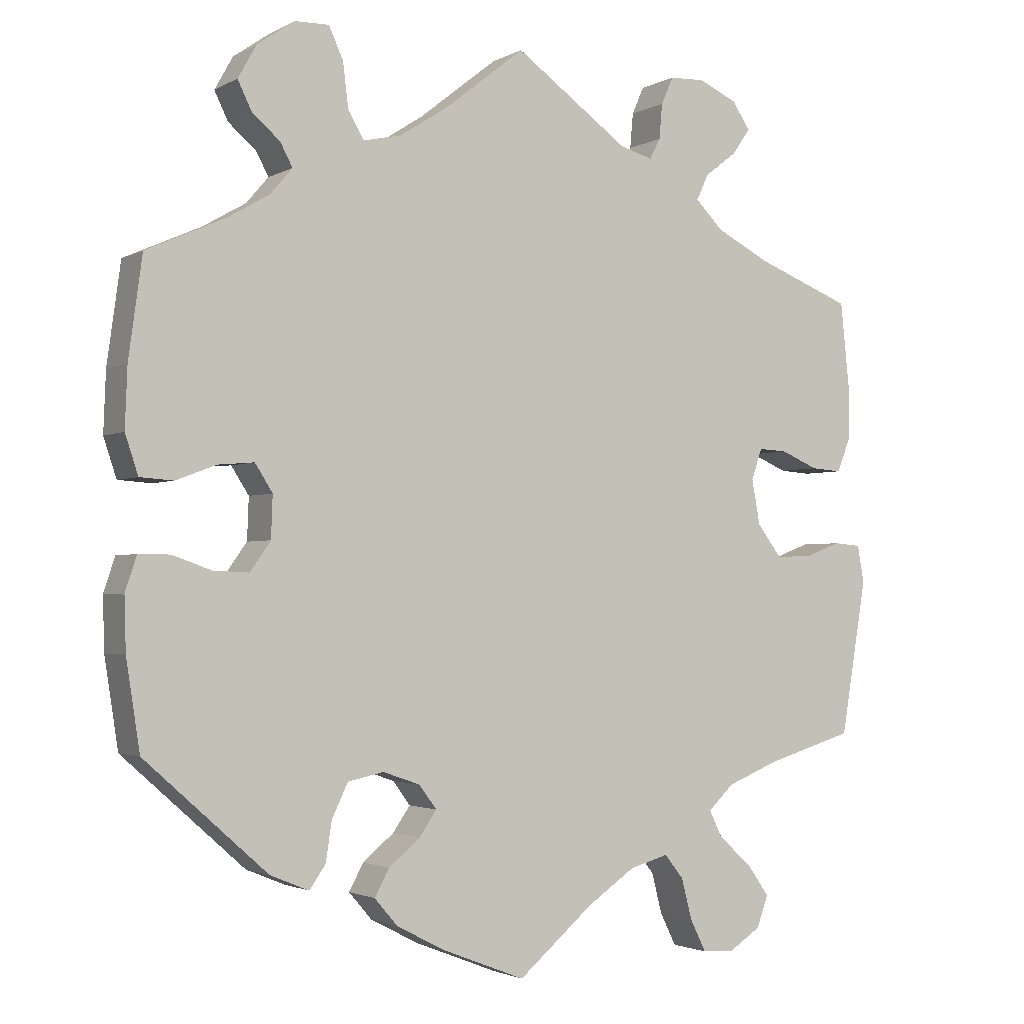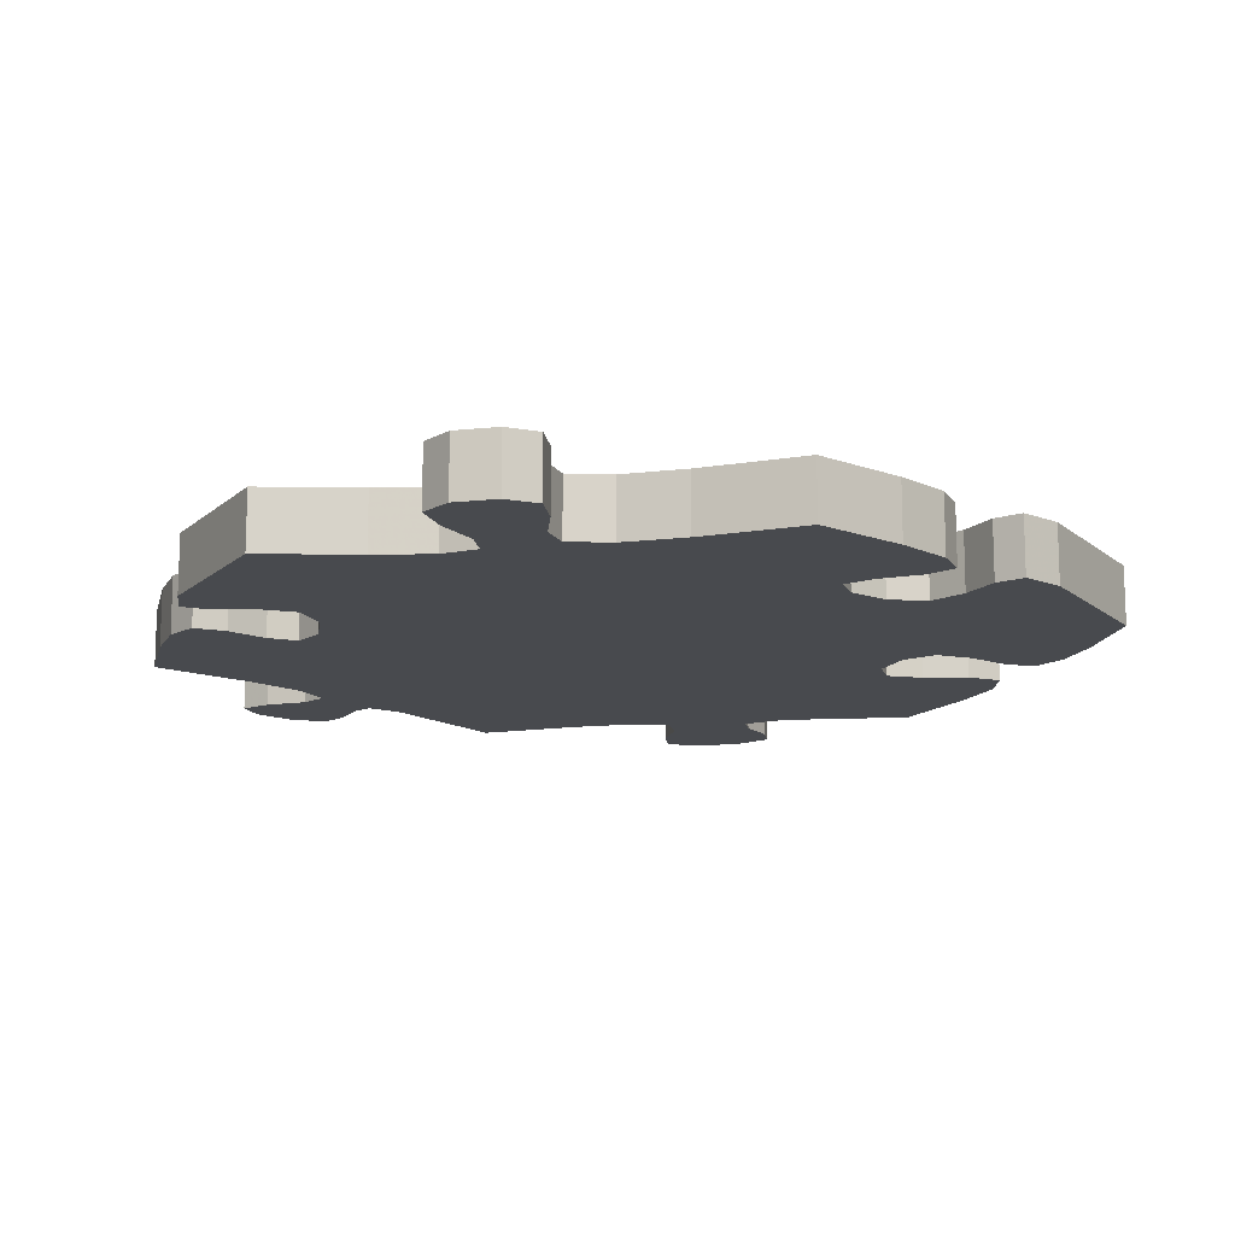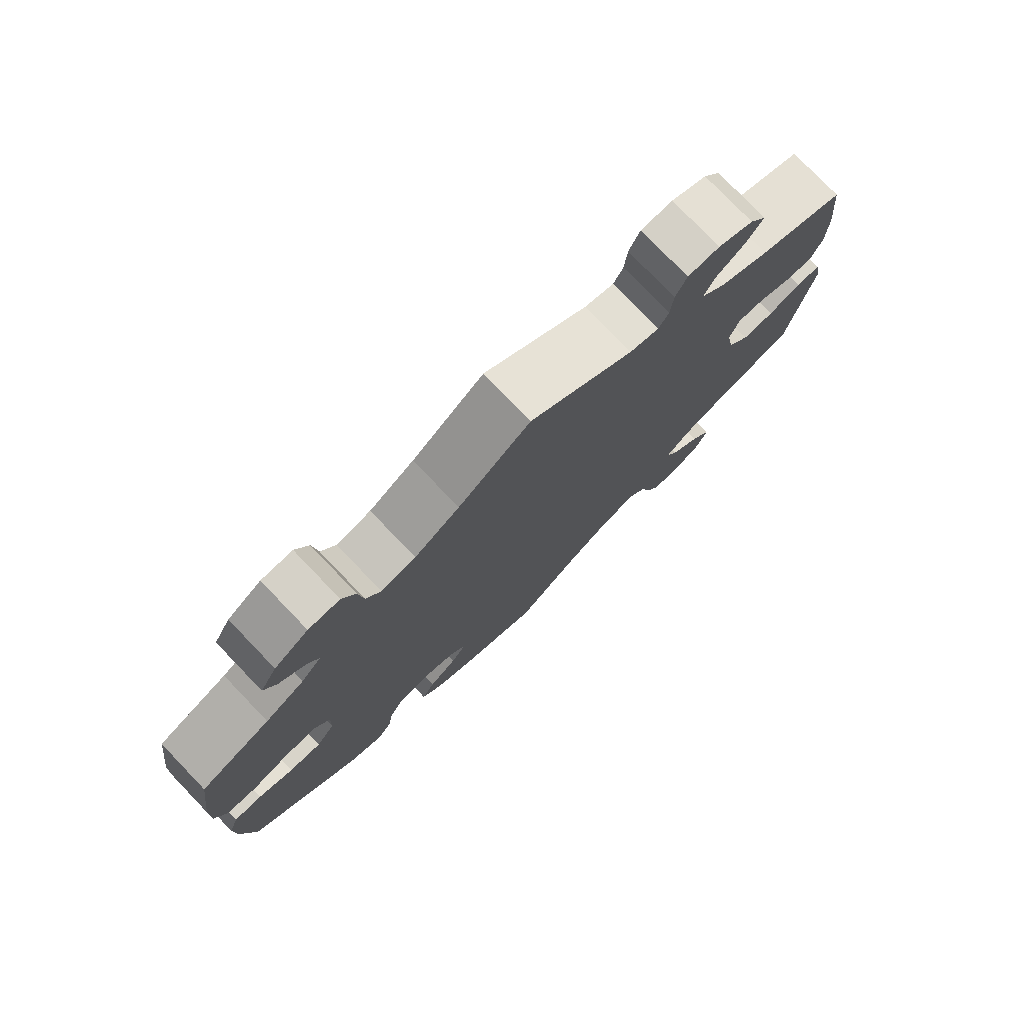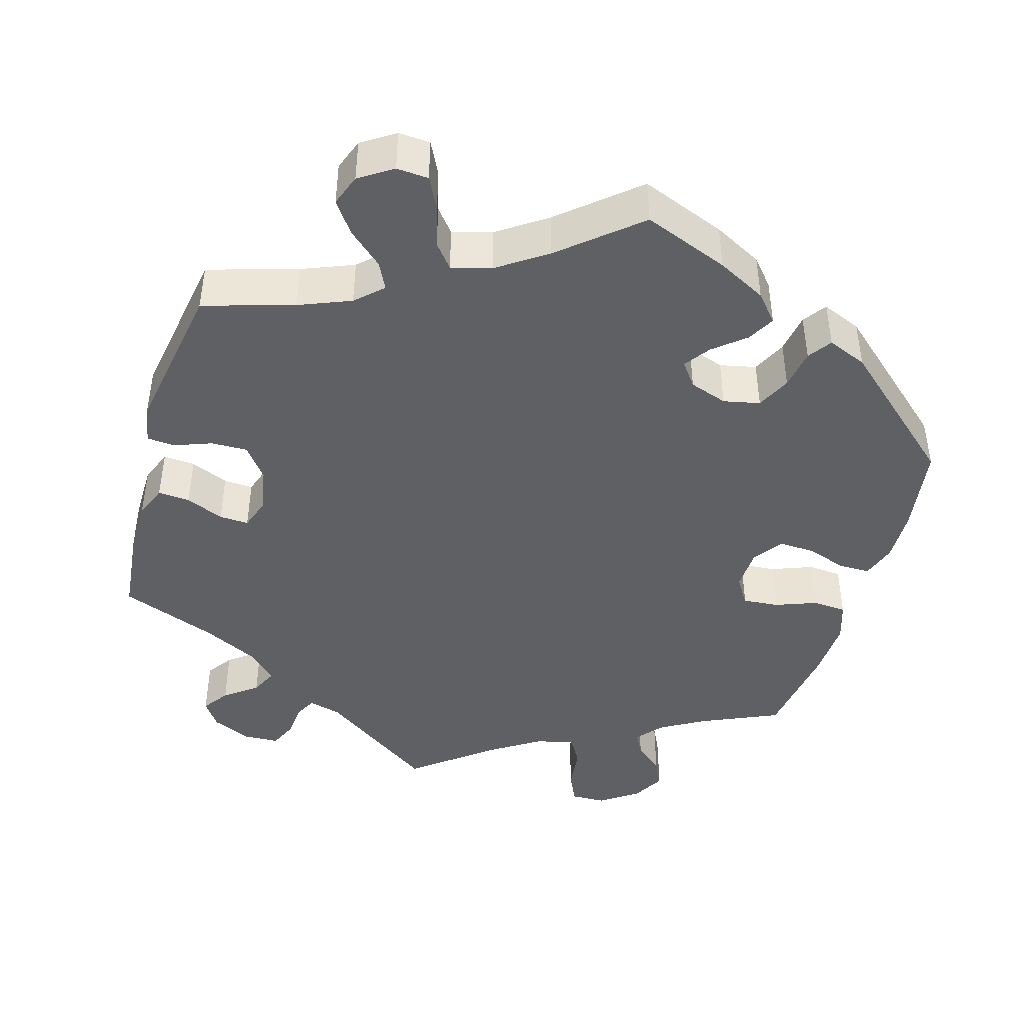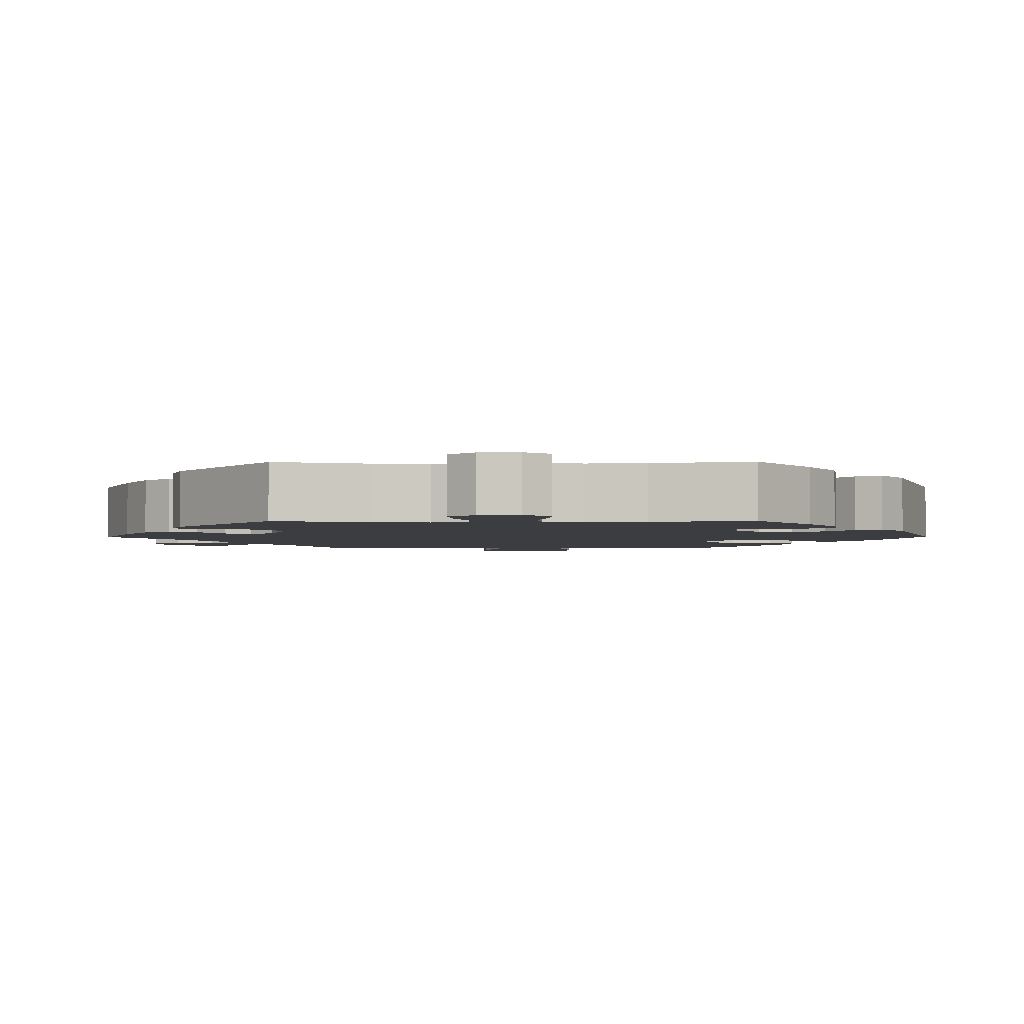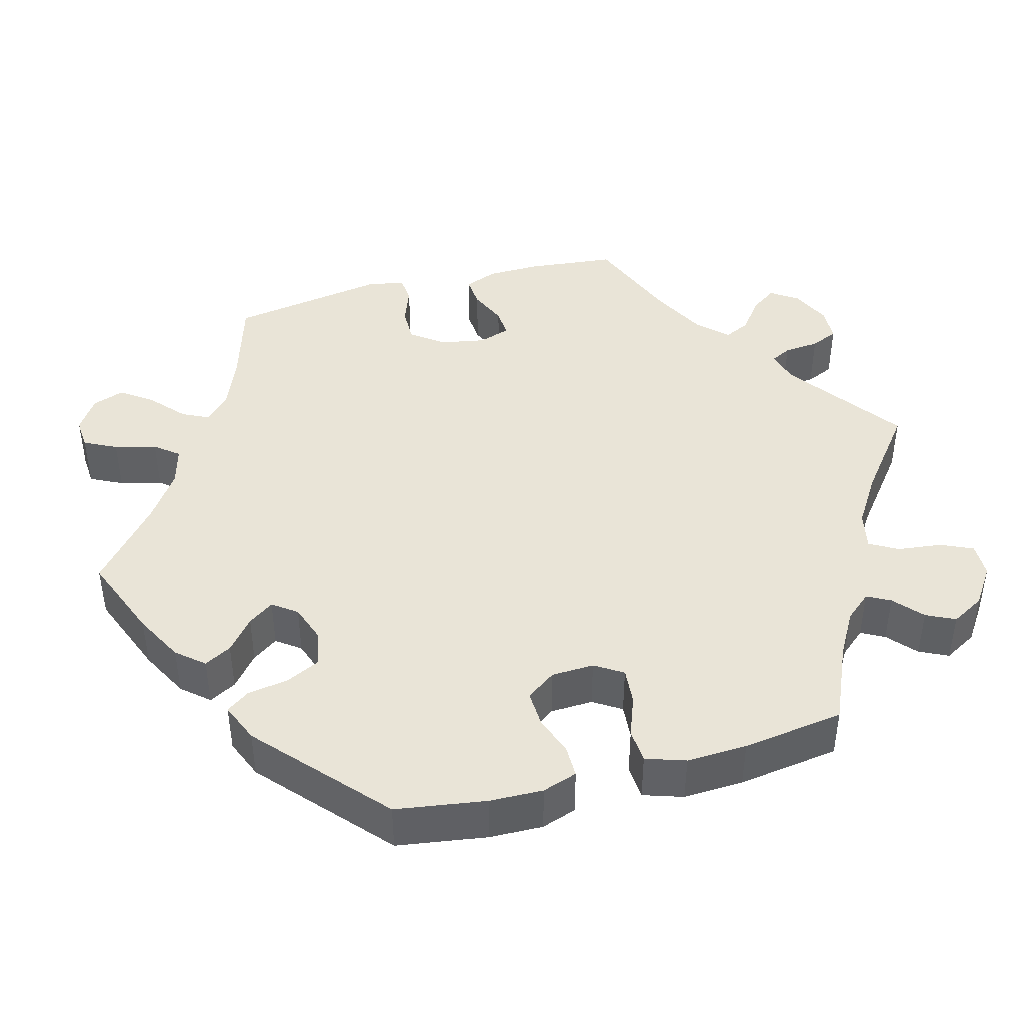
<metadata>
{"format":"obj","ext":"obj","renderer":"f3d","projection":"perspective","resolution":1024,"background":"white","views":[{"elev":-2.2,"azim":-29.8,"up":"+Z"},{"elev":-13.1,"azim":161.1,"up":"+Y"},{"elev":77.8,"azim":-43.9,"up":"+Z"},{"elev":-43.4,"azim":163.8,"up":"+Y"},{"elev":-2.8,"azim":150.5,"up":"+Y"},{"elev":42.9,"azim":-105.3,"up":"+Y"}]}
</metadata>
<code>
v 0.15 0.07 0.471
v 0.193 0.07 0.459
v 0.207 0.07 0.486
v 0.211 0.07 0.532
v 0.227 0.07 0.568
v 0.273 0.07 0.57
v 0.324 0.07 0.547
v 0.348 0.07 0.512
v 0.324 0.07 0.478
v 0.282 0.07 0.446
v 0.266 0.07 0.412
v 0.303 0.07 0.375
v 0.374 0.07 0.339
v 0.5 0.07 0.29
v 0.512 0.07 0.175
v 0.511 0.07 0.106
v 0.494 0.07 0.063
v 0.453 0.07 0.066
v 0.404 0.07 0.087
v 0.366 0.07 0.089
v 0.352 0.07 0.048
v 0.363 0.07 -0.011
v 0.395 0.07 -0.053
v 0.442 0.07 -0.052
v 0.49 0.07 -0.034
v 0.526 0.07 -0.037
v 0.535 0.07 -0.086
v 0.501 0.07 -0.289
v 0.384 0.07 -0.324
v 0.317 0.07 -0.351
v 0.283 0.07 -0.383
v 0.3 0.07 -0.418
v 0.344 0.07 -0.457
v 0.373 0.07 -0.498
v 0.358 0.07 -0.539
v 0.315 0.07 -0.567
v 0.274 0.07 -0.564
v 0.253 0.07 -0.522
v 0.239 0.07 -0.468
v 0.214 0.07 -0.437
v 0.163 0.07 -0.451
v 0.1 0.07 -0.494
v 0.001 0.07 -0.578
v -0.109 0.07 -0.535
v -0.172 0.07 -0.502
v -0.202 0.07 -0.467
v -0.183 0.07 -0.432
v -0.142 0.07 -0.398
v -0.119 0.07 -0.365
v -0.142 0.07 -0.334
v -0.191 0.07 -0.317
v -0.238 0.07 -0.327
v -0.259 0.07 -0.371
v -0.267 0.07 -0.423
v -0.288 0.07 -0.453
v -0.339 0.07 -0.432
v -0.5 0.07 -0.289
v -0.518 0.07 -0.173
v -0.52 0.07 -0.104
v -0.505 0.07 -0.059
v -0.464 0.07 -0.059
v -0.413 0.07 -0.077
v -0.366 0.07 -0.079
v -0.339 0.07 -0.041
v -0.337 0.07 0.014
v -0.36 0.07 0.05
v -0.407 0.07 0.046
v -0.46 0.07 0.026
v -0.504 0.07 0.029
v -0.521 0.07 0.08
v -0.518 0.07 0.158
v -0.5 0.07 0.289
v -0.399 0.07 0.334
v -0.342 0.07 0.367
v -0.313 0.07 0.401
v -0.329 0.07 0.431
v -0.366 0.07 0.463
v -0.384 0.07 0.5
v -0.36 0.07 0.543
v -0.311 0.07 0.577
v -0.266 0.07 0.578
v -0.247 0.07 0.537
v -0.24 0.07 0.479
v -0.219 0.07 0.443
v -0.169 0.07 0.454
v -0.104 0.07 0.496
v 0 0.07 0.578
v 0.15 0 0.471
v 0.193 0 0.459
v 0.207 0 0.486
v 0.211 0 0.532
v 0.227 0 0.568
v 0.273 0 0.57
v 0.324 0 0.547
v 0.348 0 0.512
v 0.324 0 0.478
v 0.282 0 0.446
v 0.266 0 0.412
v 0.303 0 0.375
v 0.374 0 0.339
v 0.5 0 0.29
v 0.512 0 0.175
v 0.511 0 0.106
v 0.494 0 0.063
v 0.453 0 0.066
v 0.404 0 0.087
v 0.366 0 0.089
v 0.352 0 0.048
v 0.363 0 -0.011
v 0.395 0 -0.053
v 0.442 0 -0.052
v 0.49 0 -0.034
v 0.526 0 -0.037
v 0.535 0 -0.086
v 0.501 0 -0.289
v 0.384 0 -0.324
v 0.317 0 -0.351
v 0.283 0 -0.383
v 0.3 0 -0.418
v 0.344 0 -0.457
v 0.373 0 -0.498
v 0.358 0 -0.539
v 0.315 0 -0.567
v 0.274 0 -0.564
v 0.253 0 -0.522
v 0.239 0 -0.468
v 0.214 0 -0.437
v 0.163 0 -0.451
v 0.1 0 -0.494
v 0.001 0 -0.578
v -0.109 0 -0.535
v -0.172 0 -0.502
v -0.202 0 -0.467
v -0.183 0 -0.432
v -0.142 0 -0.398
v -0.119 0 -0.365
v -0.142 0 -0.334
v -0.191 0 -0.317
v -0.238 0 -0.327
v -0.259 0 -0.371
v -0.267 0 -0.423
v -0.288 0 -0.453
v -0.339 0 -0.432
v -0.5 0 -0.289
v -0.518 0 -0.173
v -0.52 0 -0.104
v -0.505 0 -0.059
v -0.464 0 -0.059
v -0.413 0 -0.077
v -0.366 0 -0.079
v -0.339 0 -0.041
v -0.337 0 0.014
v -0.36 0 0.05
v -0.407 0 0.046
v -0.46 0 0.026
v -0.504 0 0.029
v -0.521 0 0.08
v -0.518 0 0.158
v -0.5 0 0.289
v -0.399 0 0.334
v -0.342 0 0.367
v -0.313 0 0.401
v -0.329 0 0.431
v -0.366 0 0.463
v -0.384 0 0.5
v -0.36 0 0.543
v -0.311 0 0.577
v -0.266 0 0.578
v -0.247 0 0.537
v -0.24 0 0.479
v -0.219 0 0.443
v -0.169 0 0.454
v -0.104 0 0.496
v 0 0 0.578
f 86 87 1
f 85 86 1 2
f 84 85 2
f 80 81 82 83
f 80 83 84
f 79 80 84
f 76 77 78 79
f 75 76 79 84
f 74 75 84 2
f 70 71 72 73
f 70 73 74 2
f 67 68 69 70
f 66 67 70 2
f 59 60 61 62
f 59 62 63
f 58 59 63
f 57 58 63
f 56 57 63 64
f 53 54 55 56
f 52 53 56 64
f 45 46 47 48
f 45 48 49
f 42 43 44 45
f 41 42 45 49
f 40 41 49 50
f 36 37 38 39
f 34 35 36 39
f 32 33 34 39
f 31 32 39 40
f 30 31 40 50
f 26 27 28 29
f 24 25 26 29
f 23 24 29 30
f 22 23 30 50
f 16 17 18 19
f 16 19 20
f 13 14 15 16
f 12 13 16 20
f 11 12 20 21
f 7 8 9 10
f 7 10 11
f 6 7 11
f 3 4 5 6
f 2 3 6 11
f 65 66 2 11
f 51 52 64 65
f 22 50 51 65
f 11 21 22 65
f 88 174 173
f 89 88 173 172
f 89 172 171
f 170 169 168 167
f 171 170 167
f 171 167 166
f 166 165 164 163
f 171 166 163 162
f 89 171 162 161
f 160 159 158 157
f 89 161 160 157
f 157 156 155 154
f 89 157 154 153
f 149 148 147 146
f 150 149 146
f 150 146 145
f 150 145 144
f 151 150 144 143
f 143 142 141 140
f 151 143 140 139
f 135 134 133 132
f 136 135 132
f 132 131 130 129
f 136 132 129 128
f 137 136 128 127
f 126 125 124 123
f 126 123 122 121
f 126 121 120 119
f 127 126 119 118
f 137 127 118 117
f 116 115 114 113
f 116 113 112 111
f 117 116 111 110
f 137 117 110 109
f 106 105 104 103
f 107 106 103
f 103 102 101 100
f 107 103 100 99
f 108 107 99 98
f 97 96 95 94
f 98 97 94
f 98 94 93
f 93 92 91 90
f 98 93 90 89
f 98 89 153 152
f 152 151 139 138
f 152 138 137 109
f 152 109 108 98
f 1 88 89 2
f 2 89 90 3
f 3 90 91 4
f 4 91 92 5
f 5 92 93 6
f 6 93 94 7
f 7 94 95 8
f 8 95 96 9
f 9 96 97 10
f 10 97 98 11
f 11 98 99 12
f 12 99 100 13
f 13 100 101 14
f 14 101 102 15
f 15 102 103 16
f 16 103 104 17
f 17 104 105 18
f 18 105 106 19
f 19 106 107 20
f 20 107 108 21
f 21 108 109 22
f 22 109 110 23
f 23 110 111 24
f 24 111 112 25
f 25 112 113 26
f 26 113 114 27
f 27 114 115 28
f 28 115 116 29
f 29 116 117 30
f 30 117 118 31
f 31 118 119 32
f 32 119 120 33
f 33 120 121 34
f 34 121 122 35
f 35 122 123 36
f 36 123 124 37
f 37 124 125 38
f 38 125 126 39
f 39 126 127 40
f 40 127 128 41
f 41 128 129 42
f 42 129 130 43
f 43 130 131 44
f 44 131 132 45
f 45 132 133 46
f 46 133 134 47
f 47 134 135 48
f 48 135 136 49
f 49 136 137 50
f 50 137 138 51
f 51 138 139 52
f 52 139 140 53
f 53 140 141 54
f 54 141 142 55
f 55 142 143 56
f 56 143 144 57
f 57 144 145 58
f 58 145 146 59
f 59 146 147 60
f 60 147 148 61
f 61 148 149 62
f 62 149 150 63
f 63 150 151 64
f 64 151 152 65
f 65 152 153 66
f 66 153 154 67
f 67 154 155 68
f 68 155 156 69
f 69 156 157 70
f 70 157 158 71
f 71 158 159 72
f 72 159 160 73
f 73 160 161 74
f 74 161 162 75
f 75 162 163 76
f 76 163 164 77
f 77 164 165 78
f 78 165 166 79
f 79 166 167 80
f 80 167 168 81
f 81 168 169 82
f 82 169 170 83
f 83 170 171 84
f 84 171 172 85
f 85 172 173 86
f 86 173 174 87
f 87 174 88 1

</code>
